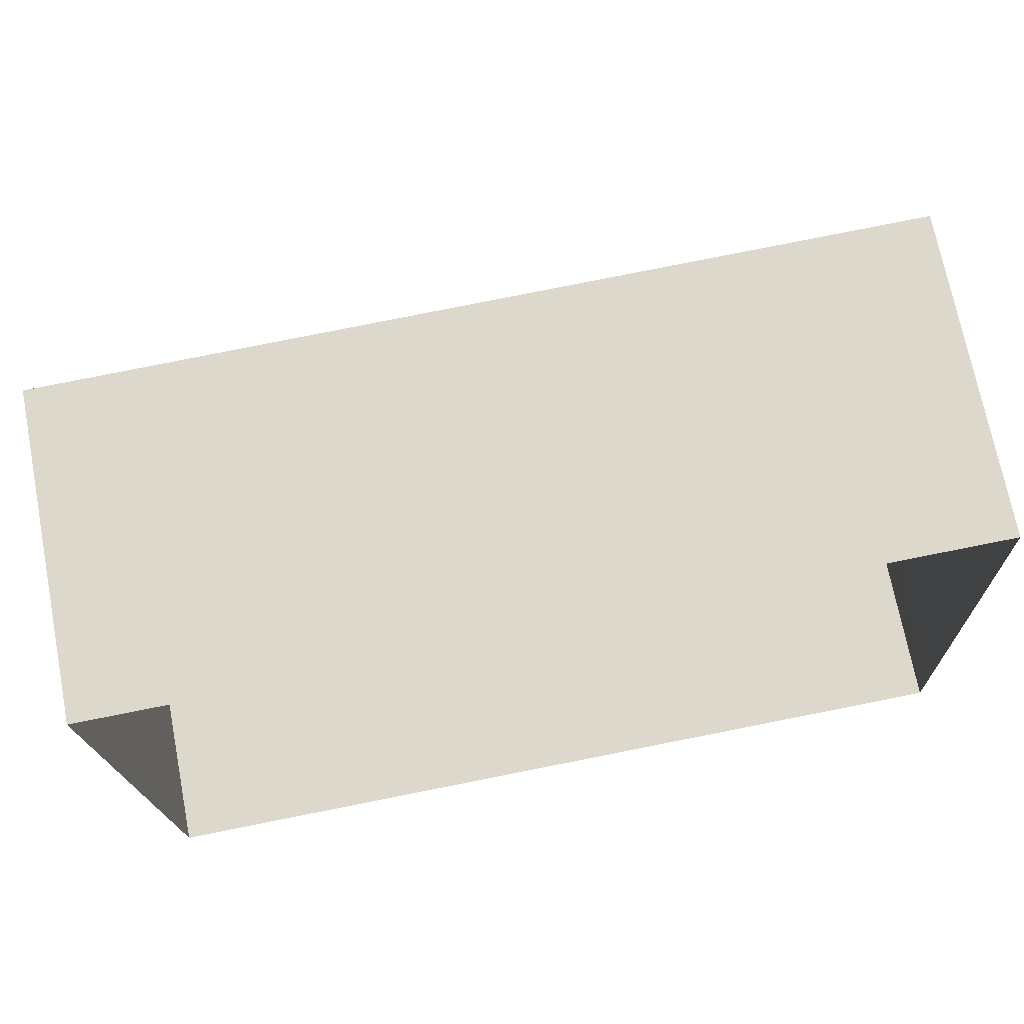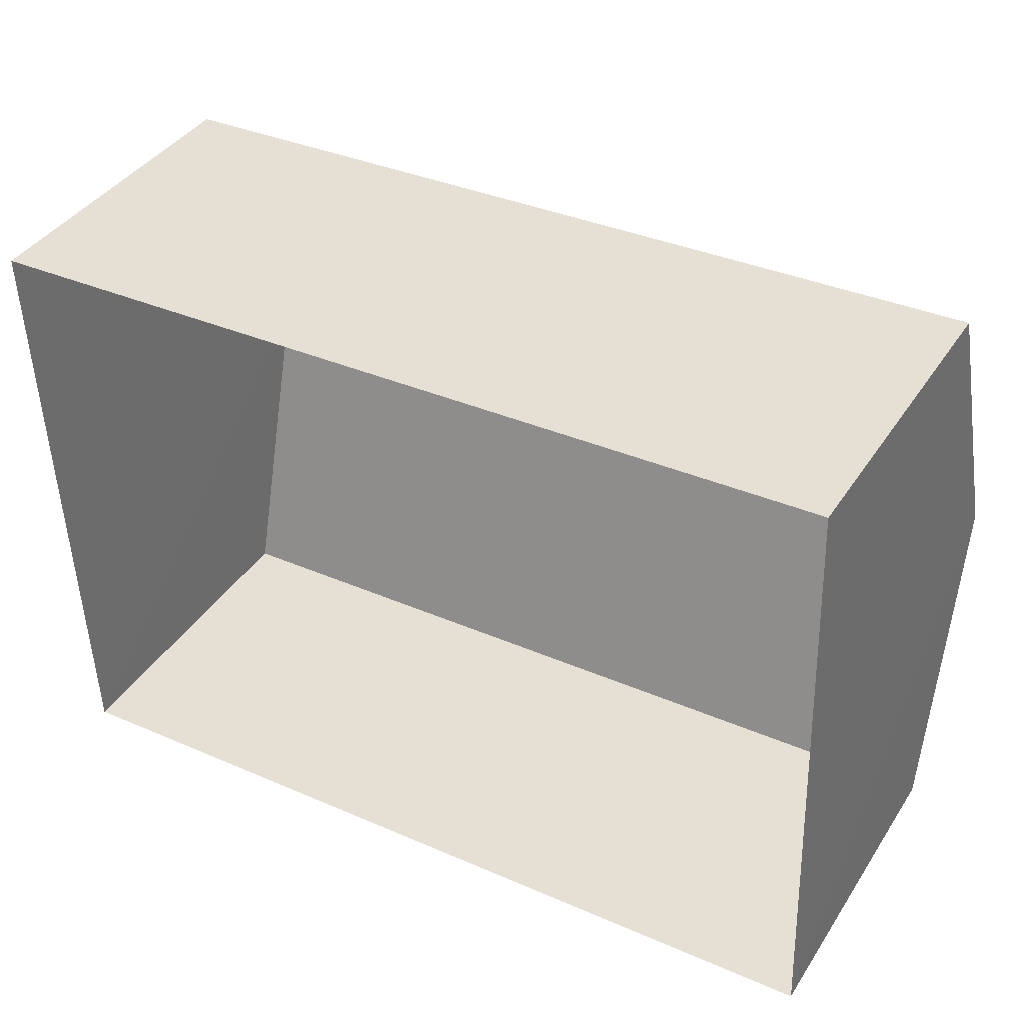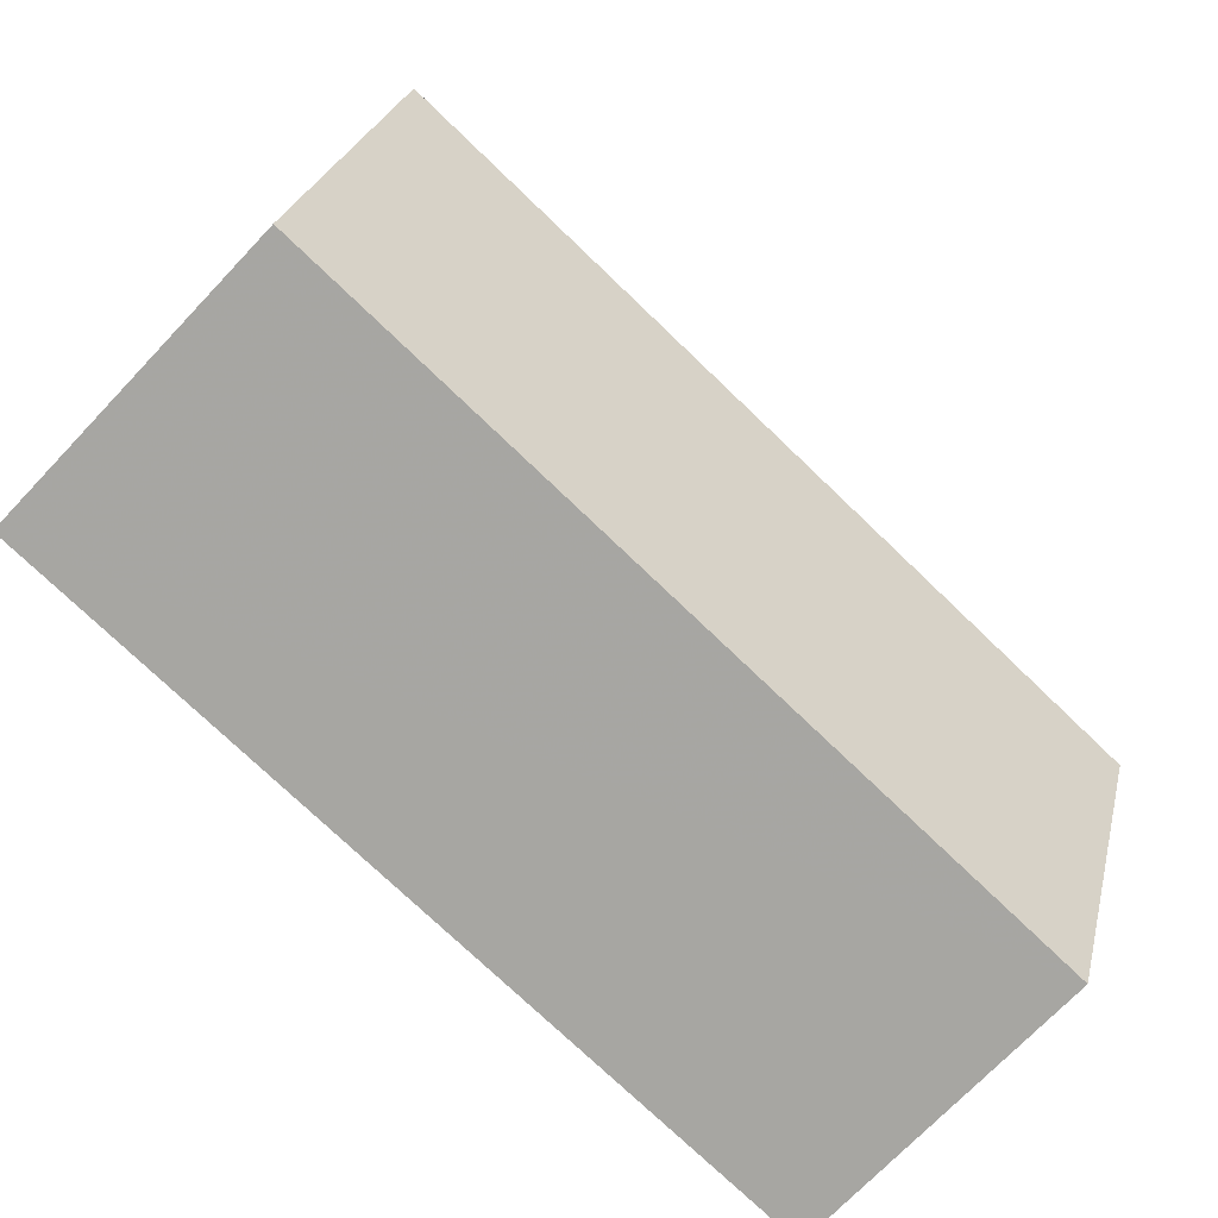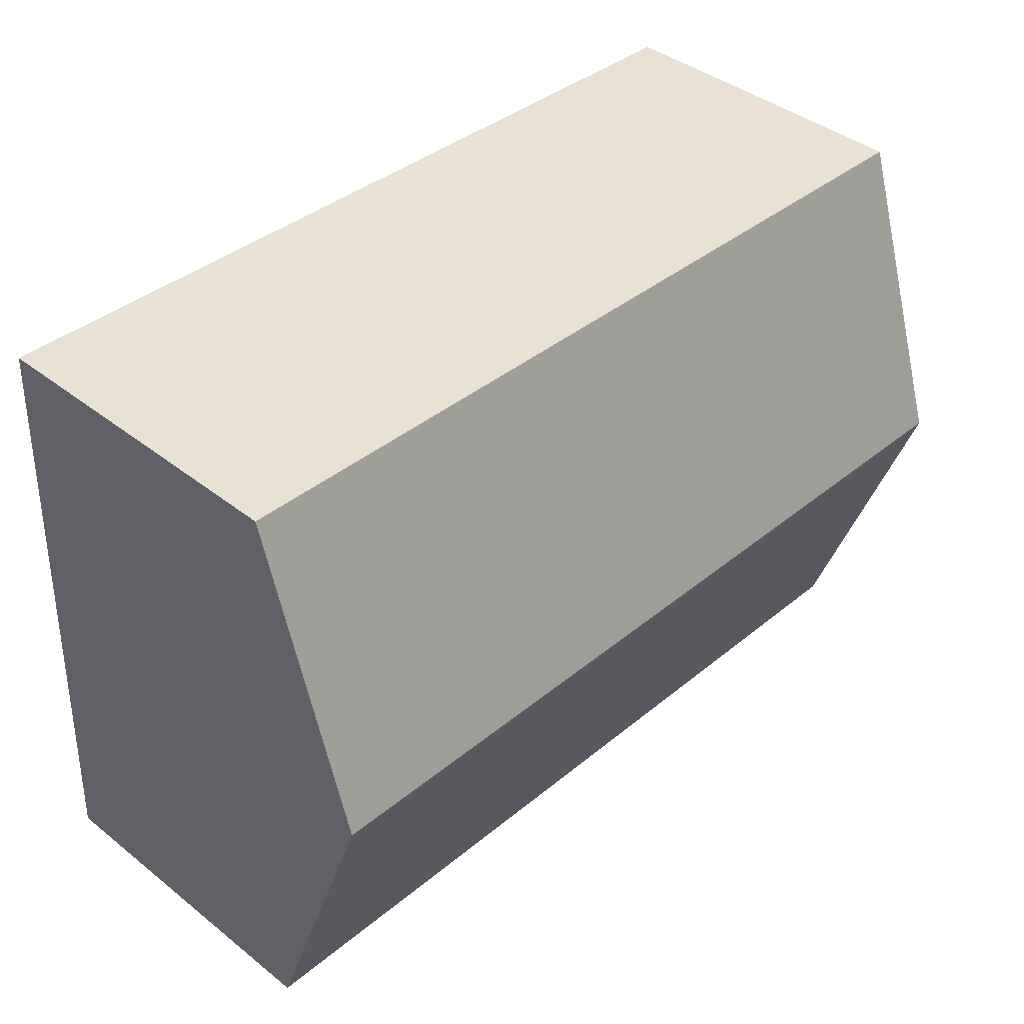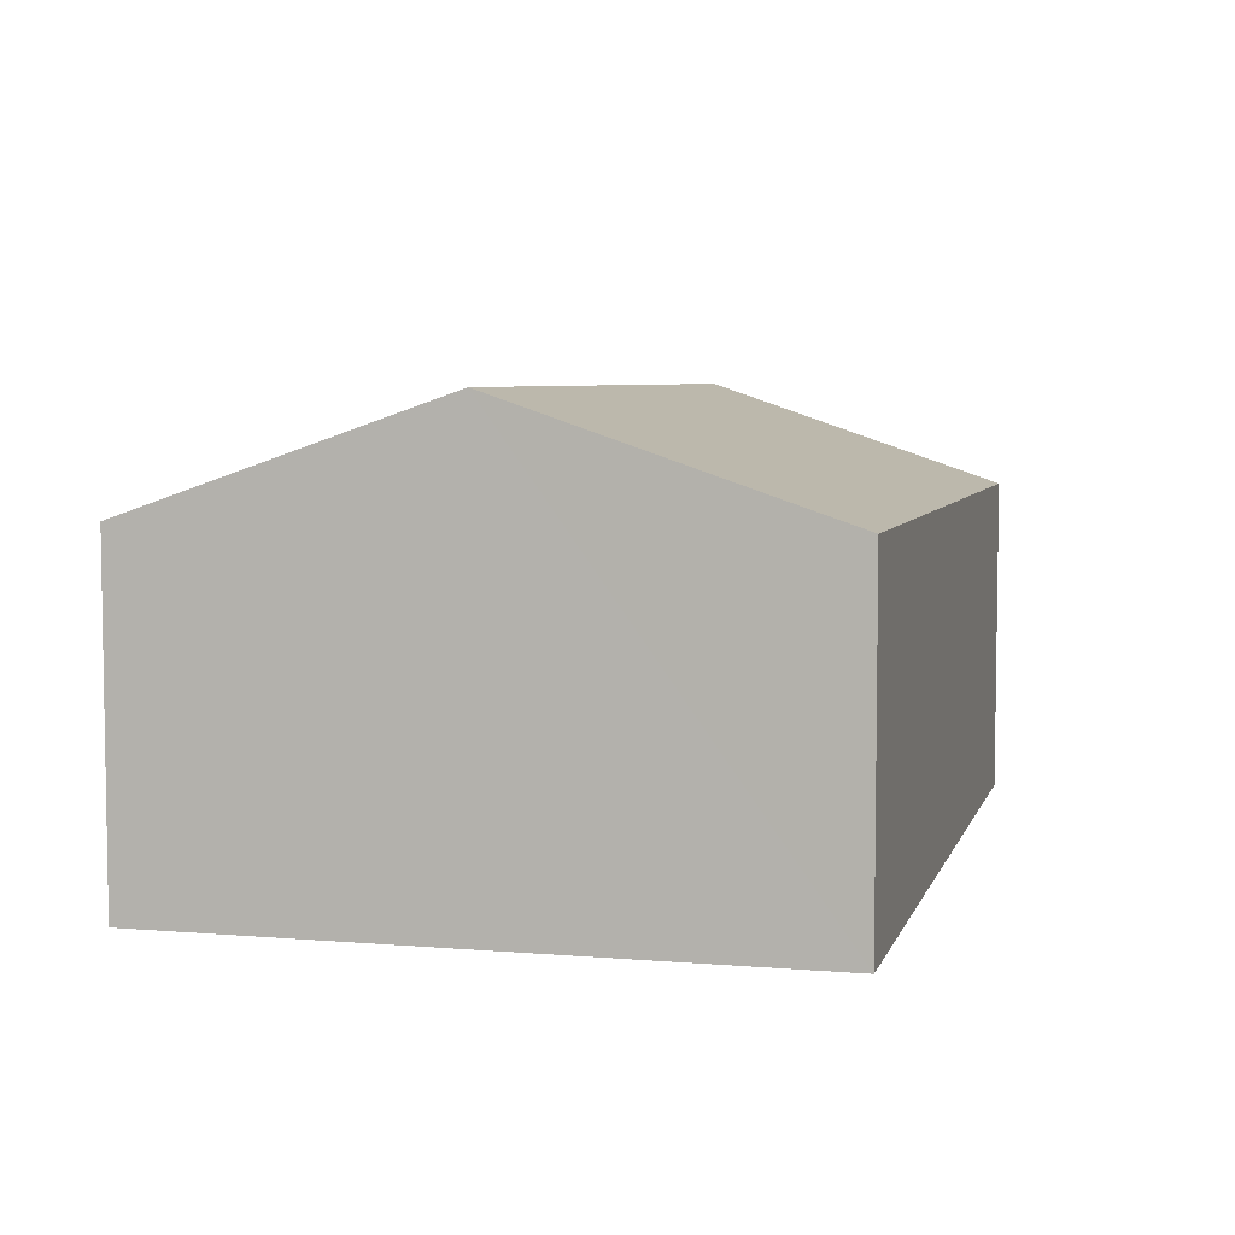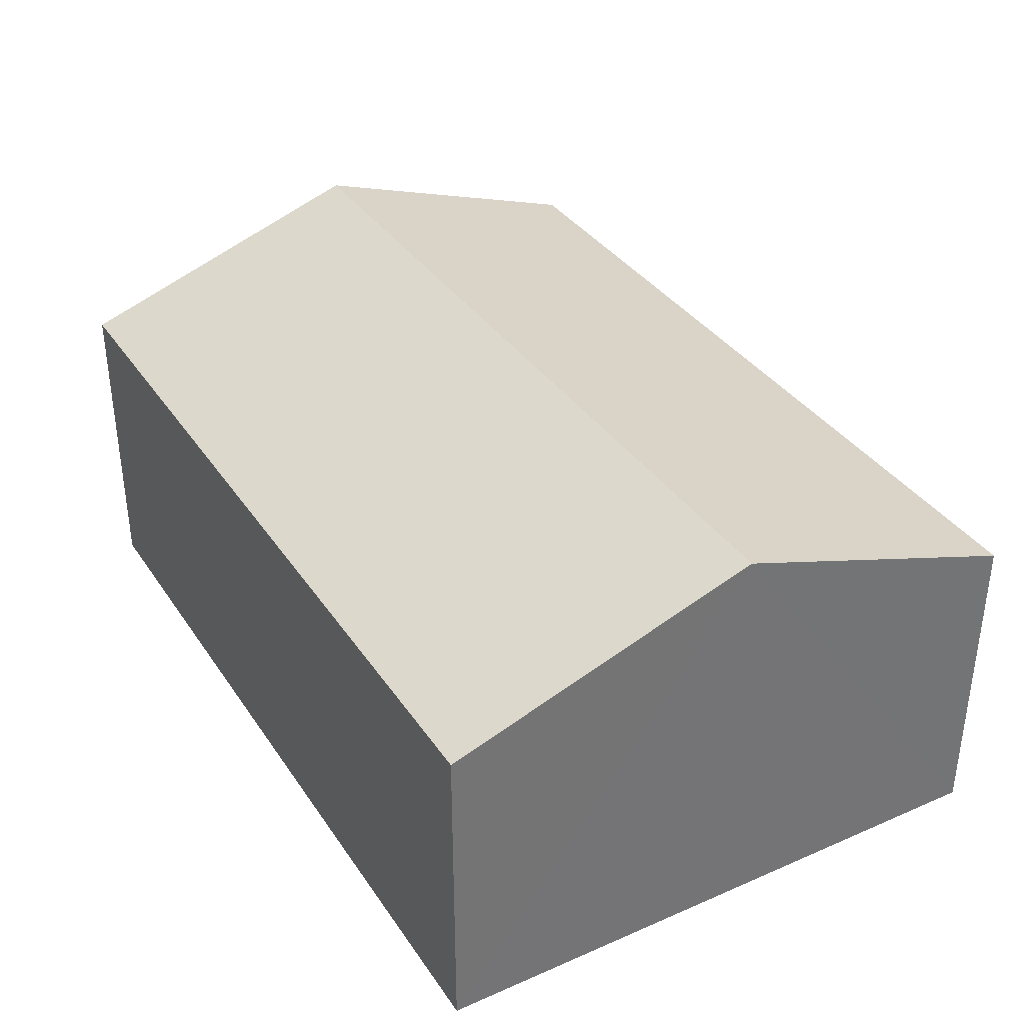
<metadata>
{"format":"obj","ext":"obj","renderer":"f3d","projection":"perspective","resolution":1024,"background":"white","views":[{"elev":71.7,"azim":169.0,"up":"+Y"},{"elev":39.7,"azim":-150.2,"up":"+Y"},{"elev":-72.9,"azim":-43.7,"up":"+Y"},{"elev":41.0,"azim":-46.2,"up":"+Y"},{"elev":5.6,"azim":-77.5,"up":"+Z"},{"elev":35.9,"azim":58.4,"up":"+Z"}]}
</metadata>
<code>
v -3.718e+05 -1.036e+05 33.61
v -3.718e+05 -1.036e+05 33.61
v -3.718e+05 -1.036e+05 33.61
v -3.718e+05 -1.036e+05 33.61
v -3.718e+05 -1.036e+05 39.7
v -3.718e+05 -1.036e+05 39.7
v -3.718e+05 -1.036e+05 41.68
v -3.718e+05 -1.036e+05 41.68
v -3.718e+05 -1.036e+05 39.7
v -3.718e+05 -1.036e+05 39.7
f 1 2 3
f 1 4 2
f 5 6 7
f 8 5 7
f 9 10 8
f 7 9 8
f 9 2 4
f 10 9 4
f 6 1 3
f 6 5 1
f 6 3 7
f 3 2 7
f 2 9 7
f 10 4 8
f 4 1 8
f 1 5 8

</code>
